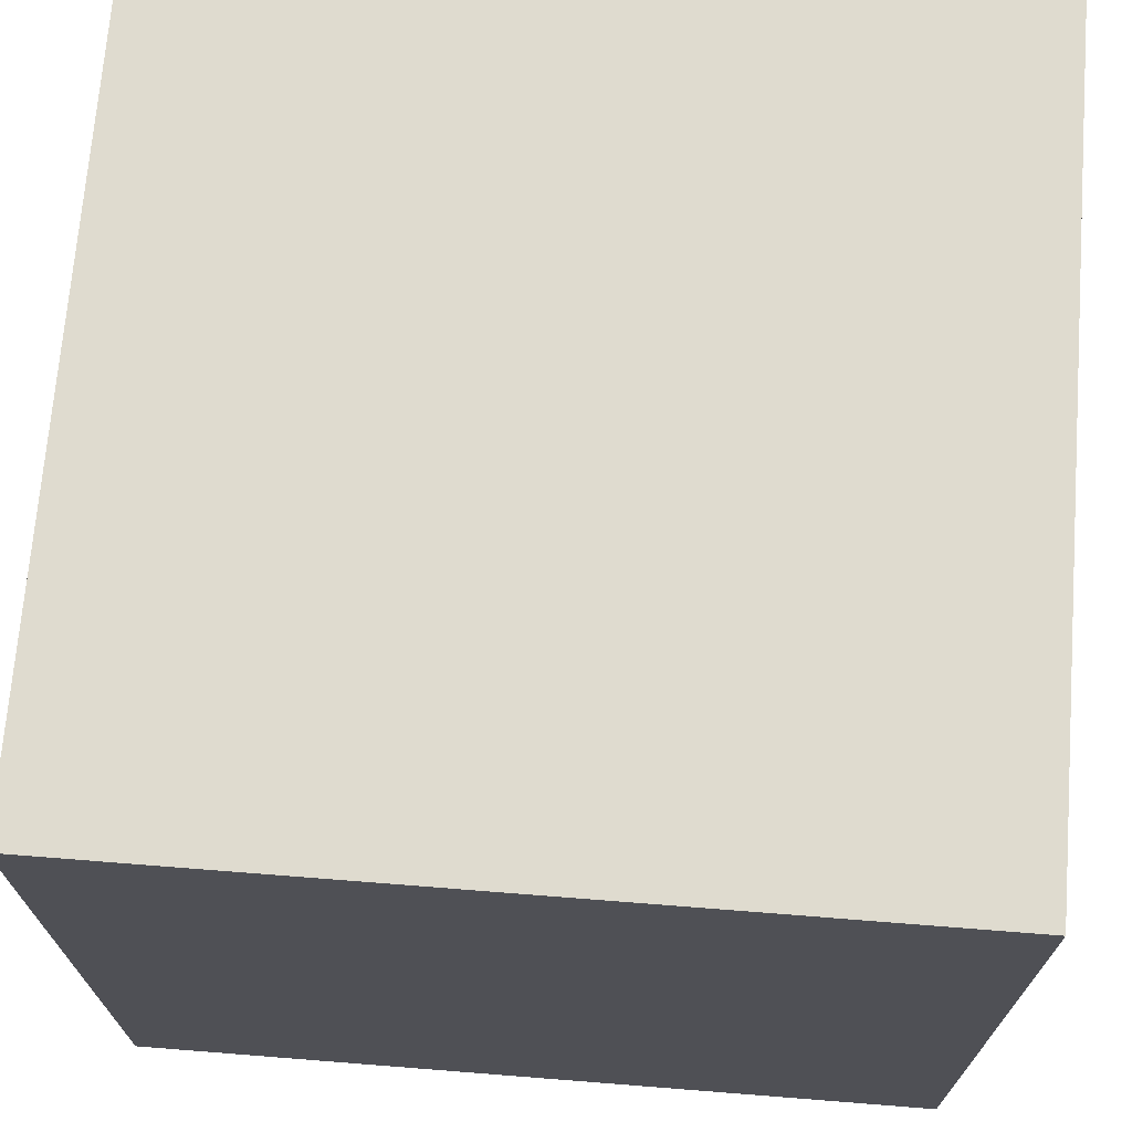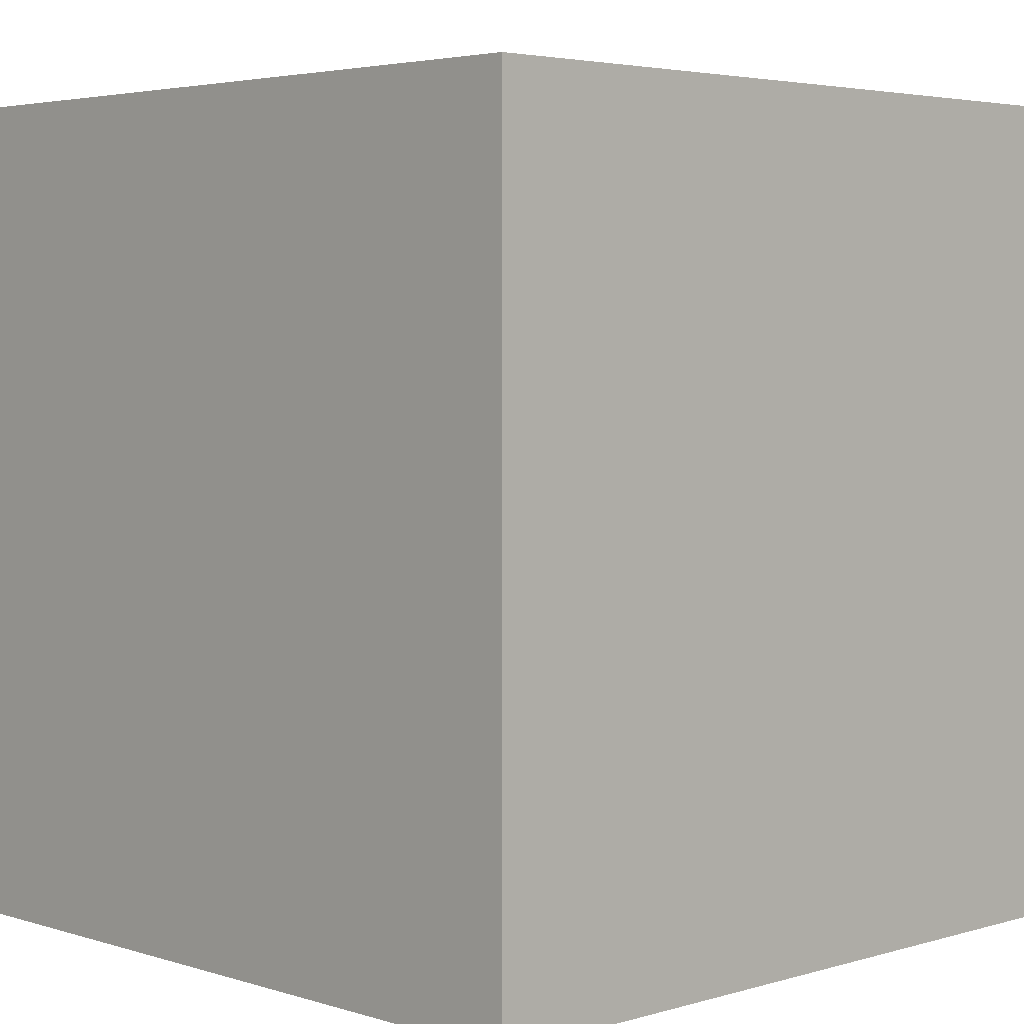
<metadata>
{"format":"obj","ext":"obj","renderer":"f3d","projection":"perspective","resolution":1024,"background":"white","views":[{"elev":70.5,"azim":4.5,"up":"+Y"},{"elev":3.8,"azim":-44.2,"up":"+Y"}]}
</metadata>
<code>
o
v -0.4 0 0.4
v -0.4 0 0.2
v -0.4 0 0.1
v -0.4 0 -0.1
v -0.4 0 -0.2
v -0.4 0 -0.4
v -0.4 0.2 0.4
v -0.4 0.2 0.2
v -0.4 0.2 0.1
v -0.4 0.2 -0.1
v -0.4 0.2 -0.2
v -0.4 0.2 -0.4
v -0.4 0.3 0.4
v -0.4 0.3 0.2
v -0.4 0.3 0.1
v -0.4 0.3 -0.1
v -0.4 0.3 -0.2
v -0.4 0.3 -0.4
v -0.4 0.5 0.4
v -0.4 0.5 0.2
v -0.4 0.5 0.1
v -0.4 0.5 -0.1
v -0.4 0.5 -0.2
v -0.4 0.5 -0.4
v -0.4 0.6 0.4
v -0.4 0.6 0.2
v -0.4 0.6 0.1
v -0.4 0.6 -0.1
v -0.4 0.6 -0.2
v -0.4 0.6 -0.4
v -0.4 0.8 0.4
v -0.4 0.8 0.2
v -0.4 0.8 0.1
v -0.4 0.8 -0.1
v -0.4 0.8 -0.2
v -0.4 0.8 -0.4
v 0.3 0.1 0.3
v 0.3 0.1 0.2
v 0.3 0.1 0.1
v 0.3 0.1 -0.1
v 0.3 0.1 -0.2
v 0.3 0.1 -0.3
v 0.3 0.2 0.3
v 0.3 0.2 0.2
v 0.3 0.2 0.1
v 0.3 0.2 -0.1
v 0.3 0.2 -0.2
v 0.3 0.2 -0.3
v 0.3 0.3 0.3
v 0.3 0.3 0.2
v 0.3 0.3 0.1
v 0.3 0.3 -0.1
v 0.3 0.3 -0.2
v 0.3 0.3 -0.3
v 0.3 0.5 0.3
v 0.3 0.5 0.2
v 0.3 0.5 0.1
v 0.3 0.5 -0.1
v 0.3 0.5 -0.2
v 0.3 0.5 -0.3
v 0.3 0.6 0.3
v 0.3 0.6 0.2
v 0.3 0.6 0.1
v 0.3 0.6 -0.1
v 0.3 0.6 -0.2
v 0.3 0.6 -0.3
v 0.3 0.7 0.3
v 0.3 0.7 0.2
v 0.3 0.7 0.1
v 0.3 0.7 -0.1
v 0.3 0.7 -0.2
v 0.3 0.7 -0.3
v -0.3 0.1 0.3
v -0.3 0.1 0.2
v -0.3 0.1 0.1
v -0.3 0.1 -0.1
v -0.3 0.1 -0.2
v -0.3 0.1 -0.3
v -0.3 0.2 0.3
v -0.3 0.2 0.2
v -0.3 0.2 0.1
v -0.3 0.2 -0.1
v -0.3 0.2 -0.2
v -0.3 0.2 -0.3
v -0.3 0.3 0.3
v -0.3 0.3 0.2
v -0.3 0.3 0.1
v -0.3 0.3 -0.1
v -0.3 0.3 -0.2
v -0.3 0.3 -0.3
v -0.3 0.5 0.3
v -0.3 0.5 0.2
v -0.3 0.5 0.1
v -0.3 0.5 -0.1
v -0.3 0.5 -0.2
v -0.3 0.5 -0.3
v -0.3 0.6 0.3
v -0.3 0.6 0.2
v -0.3 0.6 0.1
v -0.3 0.6 -0.1
v -0.3 0.6 -0.2
v -0.3 0.6 -0.3
v -0.3 0.7 0.3
v -0.3 0.7 0.2
v -0.3 0.7 0.1
v -0.3 0.7 -0.1
v -0.3 0.7 -0.2
v -0.3 0.7 -0.3
v 0.4 0 0.4
v 0.4 0 0.2
v 0.4 0 0.1
v 0.4 0 -0.1
v 0.4 0 -0.2
v 0.4 0 -0.4
v 0.4 0.2 0.4
v 0.4 0.2 0.2
v 0.4 0.2 0.1
v 0.4 0.2 -0.1
v 0.4 0.2 -0.2
v 0.4 0.2 -0.4
v 0.4 0.3 0.4
v 0.4 0.3 0.2
v 0.4 0.3 0.1
v 0.4 0.3 -0.1
v 0.4 0.3 -0.2
v 0.4 0.3 -0.4
v 0.4 0.5 0.4
v 0.4 0.5 0.2
v 0.4 0.5 0.1
v 0.4 0.5 -0.1
v 0.4 0.5 -0.2
v 0.4 0.5 -0.4
v 0.4 0.6 0.4
v 0.4 0.6 0.2
v 0.4 0.6 0.1
v 0.4 0.6 -0.1
v 0.4 0.6 -0.2
v 0.4 0.6 -0.4
v 0.4 0.8 0.4
v 0.4 0.8 0.2
v 0.4 0.8 0.1
v 0.4 0.8 -0.1
v 0.4 0.8 -0.2
v 0.4 0.8 -0.4
v -0.4 0 0.4
v -0.4 0.2 0.4
v -0.4 0.3 0.4
v -0.4 0.5 0.4
v -0.4 0.6 0.4
v -0.4 0.8 0.4
v -0.2 0 0.4
v -0.2 0.2 0.4
v -0.2 0.3 0.4
v -0.2 0.5 0.4
v -0.2 0.6 0.4
v -0.2 0.8 0.4
v -0.1 0 0.4
v -0.1 0.2 0.4
v -0.1 0.3 0.4
v -0.1 0.5 0.4
v -0.1 0.6 0.4
v -0.1 0.8 0.4
v 0.1 0 0.4
v 0.1 0.2 0.4
v 0.1 0.3 0.4
v 0.1 0.5 0.4
v 0.1 0.6 0.4
v 0.1 0.8 0.4
v 0.2 0 0.4
v 0.2 0.2 0.4
v 0.2 0.3 0.4
v 0.2 0.5 0.4
v 0.2 0.6 0.4
v 0.2 0.8 0.4
v 0.4 0 0.4
v 0.4 0.2 0.4
v 0.4 0.3 0.4
v 0.4 0.5 0.4
v 0.4 0.6 0.4
v 0.4 0.8 0.4
v -0.3 0.1 -0.3
v -0.3 0.2 -0.3
v -0.3 0.3 -0.3
v -0.3 0.5 -0.3
v -0.3 0.6 -0.3
v -0.3 0.7 -0.3
v -0.2 0.1 -0.3
v -0.2 0.2 -0.3
v -0.2 0.3 -0.3
v -0.2 0.5 -0.3
v -0.2 0.6 -0.3
v -0.2 0.7 -0.3
v -0.1 0.1 -0.3
v -0.1 0.2 -0.3
v -0.1 0.3 -0.3
v -0.1 0.5 -0.3
v -0.1 0.6 -0.3
v -0.1 0.7 -0.3
v 0.1 0.1 -0.3
v 0.1 0.2 -0.3
v 0.1 0.3 -0.3
v 0.1 0.5 -0.3
v 0.1 0.6 -0.3
v 0.1 0.7 -0.3
v 0.2 0.1 -0.3
v 0.2 0.2 -0.3
v 0.2 0.3 -0.3
v 0.2 0.5 -0.3
v 0.2 0.6 -0.3
v 0.2 0.7 -0.3
v 0.3 0.1 -0.3
v 0.3 0.2 -0.3
v 0.3 0.3 -0.3
v 0.3 0.5 -0.3
v 0.3 0.6 -0.3
v 0.3 0.7 -0.3
v -0.3 0.1 0.3
v -0.3 0.2 0.3
v -0.3 0.3 0.3
v -0.3 0.5 0.3
v -0.3 0.6 0.3
v -0.3 0.7 0.3
v -0.2 0.1 0.3
v -0.2 0.2 0.3
v -0.2 0.3 0.3
v -0.2 0.5 0.3
v -0.2 0.6 0.3
v -0.2 0.7 0.3
v -0.1 0.1 0.3
v -0.1 0.2 0.3
v -0.1 0.3 0.3
v -0.1 0.5 0.3
v -0.1 0.6 0.3
v -0.1 0.7 0.3
v 0.1 0.1 0.3
v 0.1 0.2 0.3
v 0.1 0.3 0.3
v 0.1 0.5 0.3
v 0.1 0.6 0.3
v 0.1 0.7 0.3
v 0.2 0.1 0.3
v 0.2 0.2 0.3
v 0.2 0.3 0.3
v 0.2 0.5 0.3
v 0.2 0.6 0.3
v 0.2 0.7 0.3
v 0.3 0.1 0.3
v 0.3 0.2 0.3
v 0.3 0.3 0.3
v 0.3 0.5 0.3
v 0.3 0.6 0.3
v 0.3 0.7 0.3
v -0.4 0 -0.4
v -0.4 0.2 -0.4
v -0.4 0.3 -0.4
v -0.4 0.5 -0.4
v -0.4 0.6 -0.4
v -0.4 0.8 -0.4
v -0.2 0 -0.4
v -0.2 0.2 -0.4
v -0.2 0.3 -0.4
v -0.2 0.5 -0.4
v -0.2 0.6 -0.4
v -0.2 0.8 -0.4
v -0.1 0 -0.4
v -0.1 0.2 -0.4
v -0.1 0.3 -0.4
v -0.1 0.5 -0.4
v -0.1 0.6 -0.4
v -0.1 0.8 -0.4
v 0.1 0 -0.4
v 0.1 0.2 -0.4
v 0.1 0.3 -0.4
v 0.1 0.5 -0.4
v 0.1 0.6 -0.4
v 0.1 0.8 -0.4
v 0.2 0 -0.4
v 0.2 0.2 -0.4
v 0.2 0.3 -0.4
v 0.2 0.5 -0.4
v 0.2 0.6 -0.4
v 0.2 0.8 -0.4
v 0.4 0 -0.4
v 0.4 0.2 -0.4
v 0.4 0.3 -0.4
v 0.4 0.5 -0.4
v 0.4 0.6 -0.4
v 0.4 0.8 -0.4
v -0.4 0 0.4
v -0.2 0 0.4
v -0.1 0 0.4
v 0.1 0 0.4
v 0.2 0 0.4
v 0.4 0 0.4
v -0.4 0 0.2
v -0.2 0 0.2
v -0.1 0 0.2
v 0.1 0 0.2
v 0.2 0 0.2
v 0.4 0 0.2
v -0.4 0 0.1
v -0.2 0 0.1
v -0.1 0 0.1
v 0.1 0 0.1
v 0.2 0 0.1
v 0.4 0 0.1
v -0.4 0 -0.1
v -0.2 0 -0.1
v -0.1 0 -0.1
v 0.1 0 -0.1
v 0.2 0 -0.1
v 0.4 0 -0.1
v -0.4 0 -0.2
v -0.2 0 -0.2
v -0.1 0 -0.2
v 0.1 0 -0.2
v 0.2 0 -0.2
v 0.4 0 -0.2
v -0.4 0 -0.4
v -0.2 0 -0.4
v -0.1 0 -0.4
v 0.1 0 -0.4
v 0.2 0 -0.4
v 0.4 0 -0.4
v -0.3 0.7 0.3
v -0.2 0.7 0.3
v -0.1 0.7 0.3
v 0.1 0.7 0.3
v 0.2 0.7 0.3
v 0.3 0.7 0.3
v -0.3 0.7 0.2
v -0.2 0.7 0.2
v -0.1 0.7 0.2
v 0.1 0.7 0.2
v 0.2 0.7 0.2
v 0.3 0.7 0.2
v -0.3 0.7 0.1
v -0.2 0.7 0.1
v -0.1 0.7 0.1
v 0.1 0.7 0.1
v 0.2 0.7 0.1
v 0.3 0.7 0.1
v -0.3 0.7 -0.1
v -0.2 0.7 -0.1
v -0.1 0.7 -0.1
v 0.1 0.7 -0.1
v 0.2 0.7 -0.1
v 0.3 0.7 -0.1
v -0.3 0.7 -0.2
v -0.2 0.7 -0.2
v -0.1 0.7 -0.2
v 0.1 0.7 -0.2
v 0.2 0.7 -0.2
v 0.3 0.7 -0.2
v -0.3 0.7 -0.3
v -0.2 0.7 -0.3
v -0.1 0.7 -0.3
v 0.1 0.7 -0.3
v 0.2 0.7 -0.3
v 0.3 0.7 -0.3
v -0.3 0.1 0.3
v -0.2 0.1 0.3
v -0.1 0.1 0.3
v 0.1 0.1 0.3
v 0.2 0.1 0.3
v 0.3 0.1 0.3
v -0.3 0.1 0.2
v -0.2 0.1 0.2
v -0.1 0.1 0.2
v 0.1 0.1 0.2
v 0.2 0.1 0.2
v 0.3 0.1 0.2
v -0.3 0.1 0.1
v -0.2 0.1 0.1
v -0.1 0.1 0.1
v 0.1 0.1 0.1
v 0.2 0.1 0.1
v 0.3 0.1 0.1
v -0.3 0.1 -0.1
v -0.2 0.1 -0.1
v -0.1 0.1 -0.1
v 0.1 0.1 -0.1
v 0.2 0.1 -0.1
v 0.3 0.1 -0.1
v -0.3 0.1 -0.2
v -0.2 0.1 -0.2
v -0.1 0.1 -0.2
v 0.1 0.1 -0.2
v 0.2 0.1 -0.2
v 0.3 0.1 -0.2
v -0.3 0.1 -0.3
v -0.2 0.1 -0.3
v -0.1 0.1 -0.3
v 0.1 0.1 -0.3
v 0.2 0.1 -0.3
v 0.3 0.1 -0.3
v -0.4 0.8 0.4
v -0.2 0.8 0.4
v -0.1 0.8 0.4
v 0.1 0.8 0.4
v 0.2 0.8 0.4
v 0.4 0.8 0.4
v -0.4 0.8 0.2
v -0.2 0.8 0.2
v -0.1 0.8 0.2
v 0.1 0.8 0.2
v 0.2 0.8 0.2
v 0.4 0.8 0.2
v -0.4 0.8 0.1
v -0.2 0.8 0.1
v -0.1 0.8 0.1
v 0.1 0.8 0.1
v 0.2 0.8 0.1
v 0.4 0.8 0.1
v -0.4 0.8 -0.1
v -0.2 0.8 -0.1
v -0.1 0.8 -0.1
v 0.1 0.8 -0.1
v 0.2 0.8 -0.1
v 0.4 0.8 -0.1
v -0.4 0.8 -0.2
v -0.2 0.8 -0.2
v -0.1 0.8 -0.2
v 0.1 0.8 -0.2
v 0.2 0.8 -0.2
v 0.4 0.8 -0.2
v -0.4 0.8 -0.4
v -0.2 0.8 -0.4
v -0.1 0.8 -0.4
v 0.1 0.8 -0.4
v 0.2 0.8 -0.4
v 0.4 0.8 -0.4
f 7 2 1
f 8 3 2
f 8 2 7
f 9 4 3
f 9 3 8
f 10 5 4
f 10 4 9
f 11 6 5
f 11 5 10
f 12 6 11
f 13 10 9
f 13 8 7
f 13 12 11
f 13 11 10
f 13 9 8
f 14 12 13
f 15 12 14
f 16 12 15
f 17 12 16
f 18 12 17
f 19 14 13
f 20 15 14
f 20 14 19
f 21 16 15
f 21 15 20
f 22 17 16
f 22 16 21
f 23 18 17
f 23 17 22
f 24 18 23
f 25 20 19
f 25 21 20
f 25 24 23
f 25 23 22
f 25 22 21
f 26 24 25
f 27 24 26
f 28 24 27
f 29 24 28
f 30 24 29
f 31 26 25
f 32 27 26
f 32 26 31
f 33 28 27
f 33 27 32
f 34 29 28
f 34 28 33
f 35 30 29
f 35 29 34
f 36 30 35
f 43 38 37
f 44 39 38
f 44 38 43
f 45 40 39
f 45 39 44
f 46 41 40
f 46 40 45
f 47 42 41
f 47 41 46
f 48 42 47
f 49 46 45
f 49 44 43
f 49 48 47
f 49 47 46
f 49 45 44
f 50 48 49
f 51 48 50
f 52 48 51
f 53 48 52
f 54 48 53
f 55 50 49
f 56 51 50
f 56 50 55
f 57 52 51
f 57 51 56
f 58 53 52
f 58 52 57
f 59 54 53
f 59 53 58
f 60 54 59
f 61 56 55
f 61 57 56
f 61 60 59
f 61 59 58
f 61 58 57
f 62 60 61
f 63 60 62
f 64 60 63
f 65 60 64
f 66 60 65
f 67 62 61
f 68 63 62
f 68 62 67
f 69 64 63
f 69 63 68
f 70 65 64
f 70 64 69
f 71 66 65
f 71 65 70
f 72 66 71
f 73 74 79
f 74 75 80
f 79 74 80
f 75 76 81
f 80 75 81
f 76 77 82
f 81 76 82
f 77 78 83
f 82 77 83
f 83 78 84
f 81 82 85
f 79 80 85
f 83 84 85
f 82 83 85
f 80 81 85
f 85 84 86
f 86 84 87
f 87 84 88
f 88 84 89
f 89 84 90
f 85 86 91
f 86 87 92
f 91 86 92
f 87 88 93
f 92 87 93
f 88 89 94
f 93 88 94
f 89 90 95
f 94 89 95
f 95 90 96
f 91 92 97
f 92 93 97
f 95 96 97
f 94 95 97
f 93 94 97
f 97 96 98
f 98 96 99
f 99 96 100
f 100 96 101
f 101 96 102
f 97 98 103
f 98 99 104
f 103 98 104
f 99 100 105
f 104 99 105
f 100 101 106
f 105 100 106
f 101 102 107
f 106 101 107
f 107 102 108
f 109 110 115
f 110 111 116
f 115 110 116
f 111 112 117
f 116 111 117
f 112 113 118
f 117 112 118
f 113 114 119
f 118 113 119
f 119 114 120
f 117 118 121
f 115 116 121
f 119 120 121
f 118 119 121
f 116 117 121
f 121 120 122
f 122 120 123
f 123 120 124
f 124 120 125
f 125 120 126
f 121 122 127
f 122 123 128
f 127 122 128
f 123 124 129
f 128 123 129
f 124 125 130
f 129 124 130
f 125 126 131
f 130 125 131
f 131 126 132
f 127 128 133
f 128 129 133
f 131 132 133
f 130 131 133
f 129 130 133
f 133 132 134
f 134 132 135
f 135 132 136
f 136 132 137
f 137 132 138
f 133 134 139
f 134 135 140
f 139 134 140
f 135 136 141
f 140 135 141
f 136 137 142
f 141 136 142
f 137 138 143
f 142 137 143
f 143 138 144
f 151 146 145
f 152 147 146
f 152 146 151
f 153 148 147
f 153 147 152
f 154 149 148
f 154 148 153
f 155 150 149
f 155 149 154
f 156 150 155
f 157 154 153
f 157 152 151
f 157 156 155
f 157 155 154
f 157 153 152
f 158 156 157
f 159 156 158
f 160 156 159
f 161 156 160
f 162 156 161
f 163 158 157
f 164 159 158
f 164 158 163
f 165 160 159
f 165 159 164
f 166 161 160
f 166 160 165
f 167 162 161
f 167 161 166
f 168 162 167
f 169 164 163
f 169 165 164
f 169 168 167
f 169 167 166
f 169 166 165
f 170 168 169
f 171 168 170
f 172 168 171
f 173 168 172
f 174 168 173
f 175 170 169
f 176 171 170
f 176 170 175
f 177 172 171
f 177 171 176
f 178 173 172
f 178 172 177
f 179 174 173
f 179 173 178
f 180 174 179
f 187 182 181
f 188 183 182
f 188 182 187
f 189 184 183
f 189 183 188
f 190 185 184
f 190 184 189
f 191 186 185
f 191 185 190
f 192 186 191
f 193 190 189
f 193 188 187
f 193 192 191
f 193 191 190
f 193 189 188
f 194 192 193
f 195 192 194
f 196 192 195
f 197 192 196
f 198 192 197
f 199 194 193
f 200 195 194
f 200 194 199
f 201 196 195
f 201 195 200
f 202 197 196
f 202 196 201
f 203 198 197
f 203 197 202
f 204 198 203
f 205 200 199
f 205 201 200
f 205 204 203
f 205 203 202
f 205 202 201
f 206 204 205
f 207 204 206
f 208 204 207
f 209 204 208
f 210 204 209
f 211 206 205
f 212 207 206
f 212 206 211
f 213 208 207
f 213 207 212
f 214 209 208
f 214 208 213
f 215 210 209
f 215 209 214
f 216 210 215
f 217 218 223
f 218 219 224
f 223 218 224
f 219 220 225
f 224 219 225
f 220 221 226
f 225 220 226
f 221 222 227
f 226 221 227
f 227 222 228
f 225 226 229
f 223 224 229
f 227 228 229
f 226 227 229
f 224 225 229
f 229 228 230
f 230 228 231
f 231 228 232
f 232 228 233
f 233 228 234
f 229 230 235
f 230 231 236
f 235 230 236
f 231 232 237
f 236 231 237
f 232 233 238
f 237 232 238
f 233 234 239
f 238 233 239
f 239 234 240
f 235 236 241
f 236 237 241
f 239 240 241
f 238 239 241
f 237 238 241
f 241 240 242
f 242 240 243
f 243 240 244
f 244 240 245
f 245 240 246
f 241 242 247
f 242 243 248
f 247 242 248
f 243 244 249
f 248 243 249
f 244 245 250
f 249 244 250
f 245 246 251
f 250 245 251
f 251 246 252
f 253 254 259
f 254 255 260
f 259 254 260
f 255 256 261
f 260 255 261
f 256 257 262
f 261 256 262
f 257 258 263
f 262 257 263
f 263 258 264
f 261 262 265
f 259 260 265
f 263 264 265
f 262 263 265
f 260 261 265
f 265 264 266
f 266 264 267
f 267 264 268
f 268 264 269
f 269 264 270
f 265 266 271
f 266 267 272
f 271 266 272
f 267 268 273
f 272 267 273
f 268 269 274
f 273 268 274
f 269 270 275
f 274 269 275
f 275 270 276
f 271 272 277
f 272 273 277
f 275 276 277
f 274 275 277
f 273 274 277
f 277 276 278
f 278 276 279
f 279 276 280
f 280 276 281
f 281 276 282
f 277 278 283
f 278 279 284
f 283 278 284
f 279 280 285
f 284 279 285
f 280 281 286
f 285 280 286
f 281 282 287
f 286 281 287
f 287 282 288
f 295 290 289
f 296 291 290
f 296 290 295
f 297 292 291
f 297 291 296
f 298 293 292
f 298 292 297
f 299 294 293
f 299 293 298
f 300 294 299
f 301 298 297
f 301 296 295
f 301 300 299
f 301 299 298
f 301 297 296
f 302 300 301
f 303 300 302
f 304 300 303
f 305 300 304
f 306 300 305
f 307 302 301
f 308 303 302
f 308 302 307
f 309 304 303
f 309 303 308
f 310 305 304
f 310 304 309
f 311 306 305
f 311 305 310
f 312 306 311
f 313 308 307
f 313 309 308
f 313 312 311
f 313 311 310
f 313 310 309
f 314 312 313
f 315 312 314
f 316 312 315
f 317 312 316
f 318 312 317
f 319 314 313
f 320 315 314
f 320 314 319
f 321 316 315
f 321 315 320
f 322 317 316
f 322 316 321
f 323 318 317
f 323 317 322
f 324 318 323
f 331 326 325
f 332 327 326
f 332 326 331
f 333 328 327
f 333 327 332
f 334 329 328
f 334 328 333
f 335 330 329
f 335 329 334
f 336 330 335
f 337 334 333
f 337 332 331
f 337 336 335
f 337 335 334
f 337 333 332
f 338 336 337
f 339 336 338
f 340 336 339
f 341 336 340
f 342 336 341
f 343 338 337
f 344 339 338
f 344 338 343
f 345 340 339
f 345 339 344
f 346 341 340
f 346 340 345
f 347 342 341
f 347 341 346
f 348 342 347
f 349 344 343
f 349 345 344
f 349 348 347
f 349 347 346
f 349 346 345
f 350 348 349
f 351 348 350
f 352 348 351
f 353 348 352
f 354 348 353
f 355 350 349
f 356 351 350
f 356 350 355
f 357 352 351
f 357 351 356
f 358 353 352
f 358 352 357
f 359 354 353
f 359 353 358
f 360 354 359
f 361 362 367
f 362 363 368
f 367 362 368
f 363 364 369
f 368 363 369
f 364 365 370
f 369 364 370
f 365 366 371
f 370 365 371
f 371 366 372
f 369 370 373
f 367 368 373
f 371 372 373
f 370 371 373
f 368 369 373
f 373 372 374
f 374 372 375
f 375 372 376
f 376 372 377
f 377 372 378
f 373 374 379
f 374 375 380
f 379 374 380
f 375 376 381
f 380 375 381
f 376 377 382
f 381 376 382
f 377 378 383
f 382 377 383
f 383 378 384
f 379 380 385
f 380 381 385
f 383 384 385
f 382 383 385
f 381 382 385
f 385 384 386
f 386 384 387
f 387 384 388
f 388 384 389
f 389 384 390
f 385 386 391
f 386 387 392
f 391 386 392
f 387 388 393
f 392 387 393
f 388 389 394
f 393 388 394
f 389 390 395
f 394 389 395
f 395 390 396
f 397 398 403
f 398 399 404
f 403 398 404
f 399 400 405
f 404 399 405
f 400 401 406
f 405 400 406
f 401 402 407
f 406 401 407
f 407 402 408
f 405 406 409
f 403 404 409
f 407 408 409
f 406 407 409
f 404 405 409
f 409 408 410
f 410 408 411
f 411 408 412
f 412 408 413
f 413 408 414
f 409 410 415
f 410 411 416
f 415 410 416
f 411 412 417
f 416 411 417
f 412 413 418
f 417 412 418
f 413 414 419
f 418 413 419
f 419 414 420
f 415 416 421
f 416 417 421
f 419 420 421
f 418 419 421
f 417 418 421
f 421 420 422
f 422 420 423
f 423 420 424
f 424 420 425
f 425 420 426
f 421 422 427
f 422 423 428
f 427 422 428
f 423 424 429
f 428 423 429
f 424 425 430
f 429 424 430
f 425 426 431
f 430 425 431
f 431 426 432

</code>
